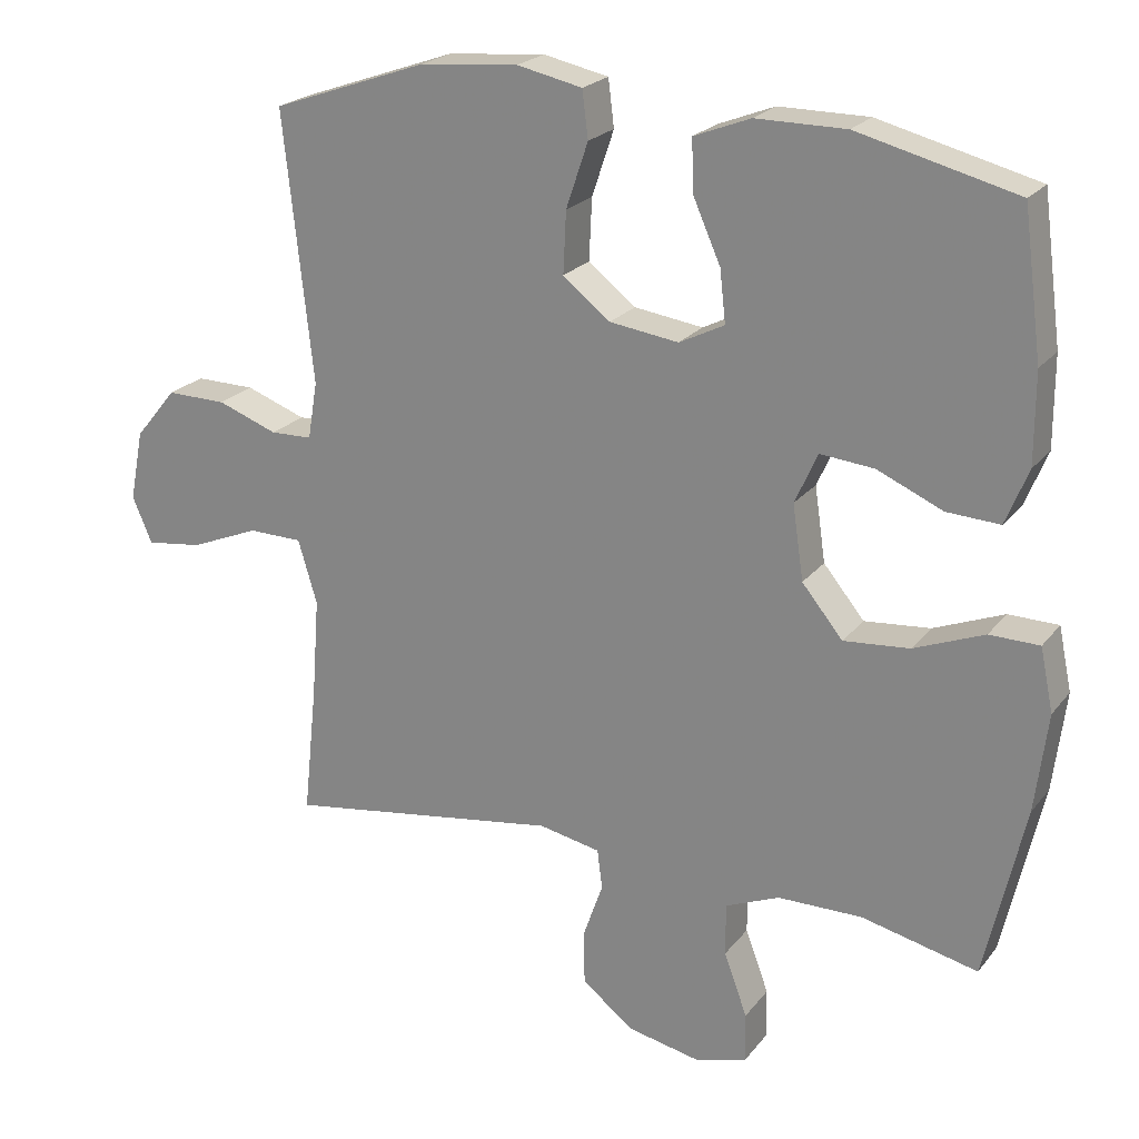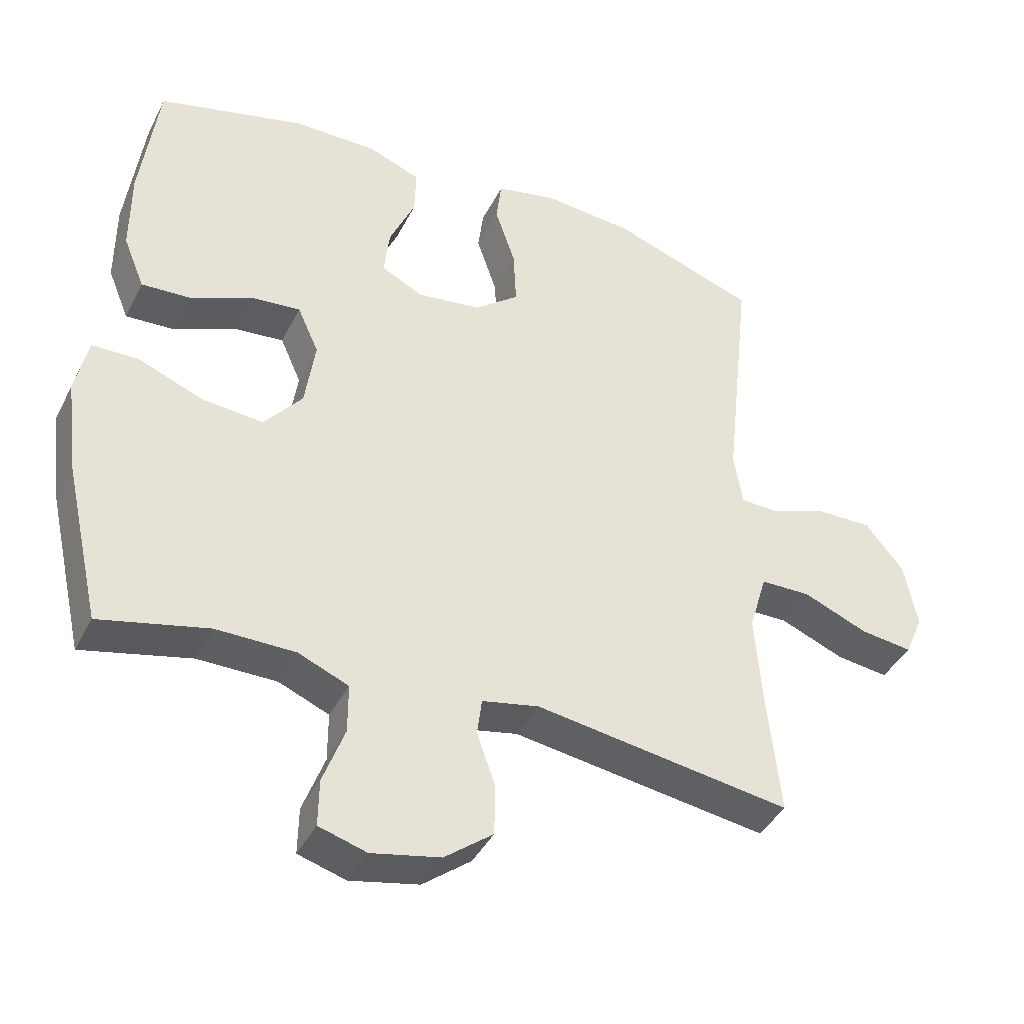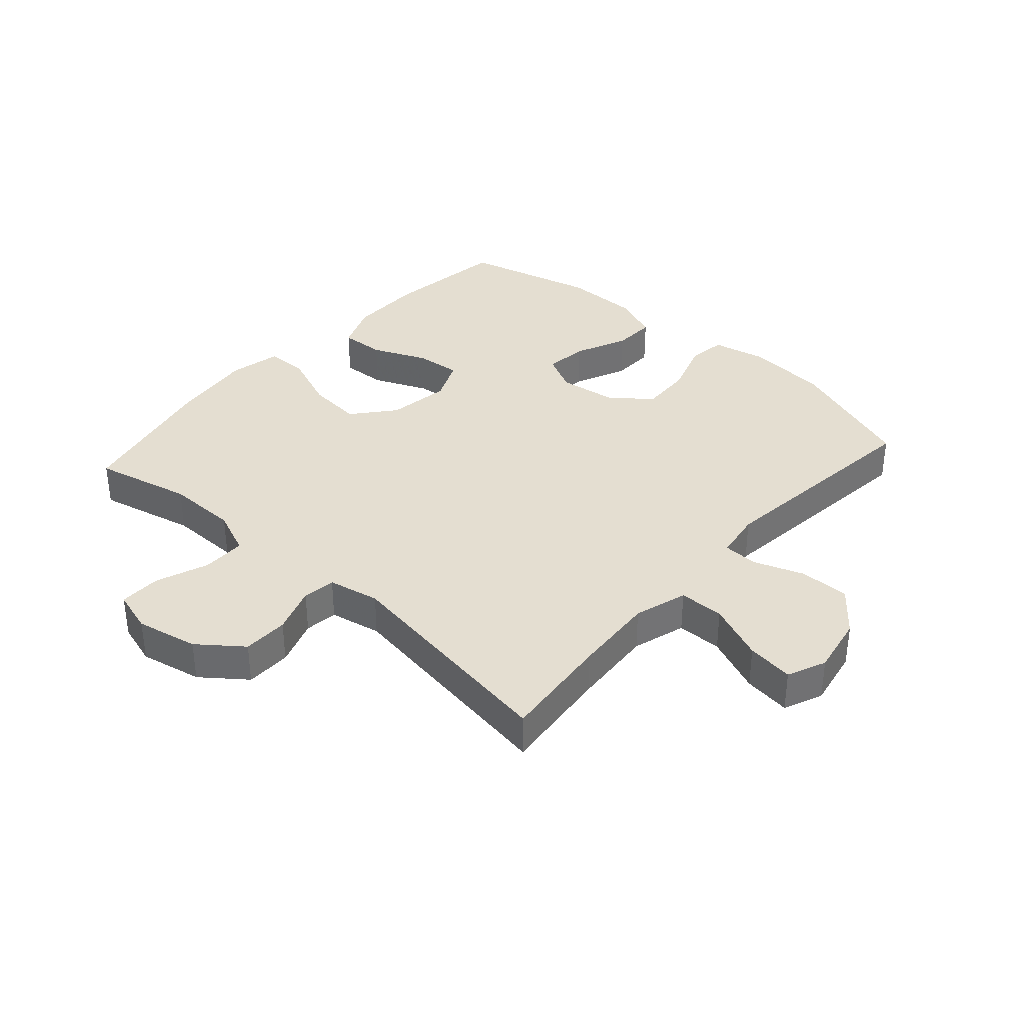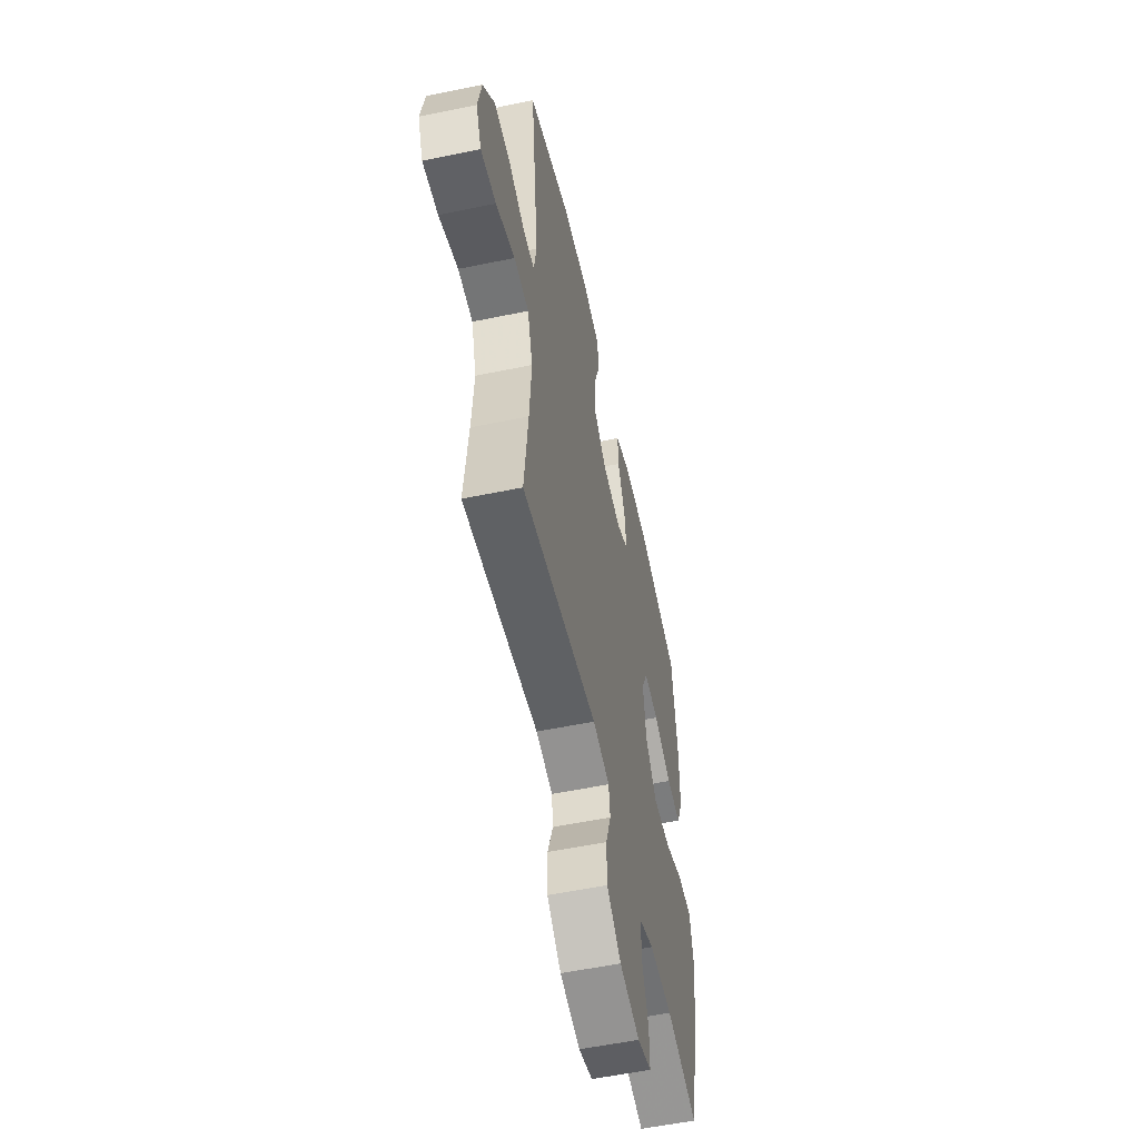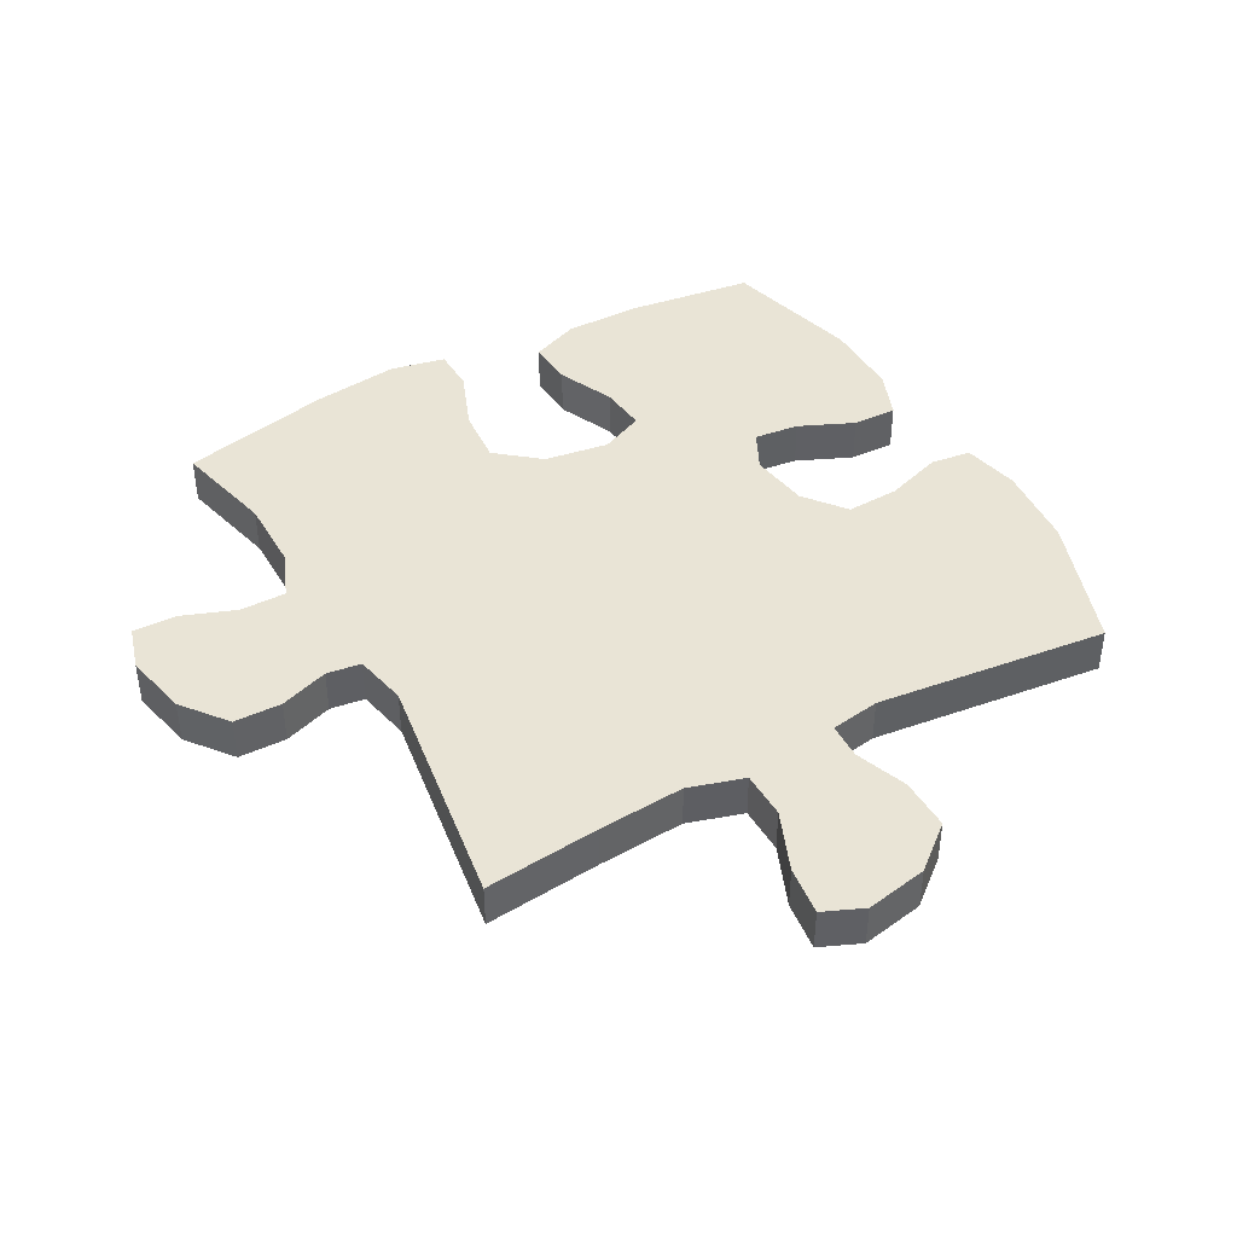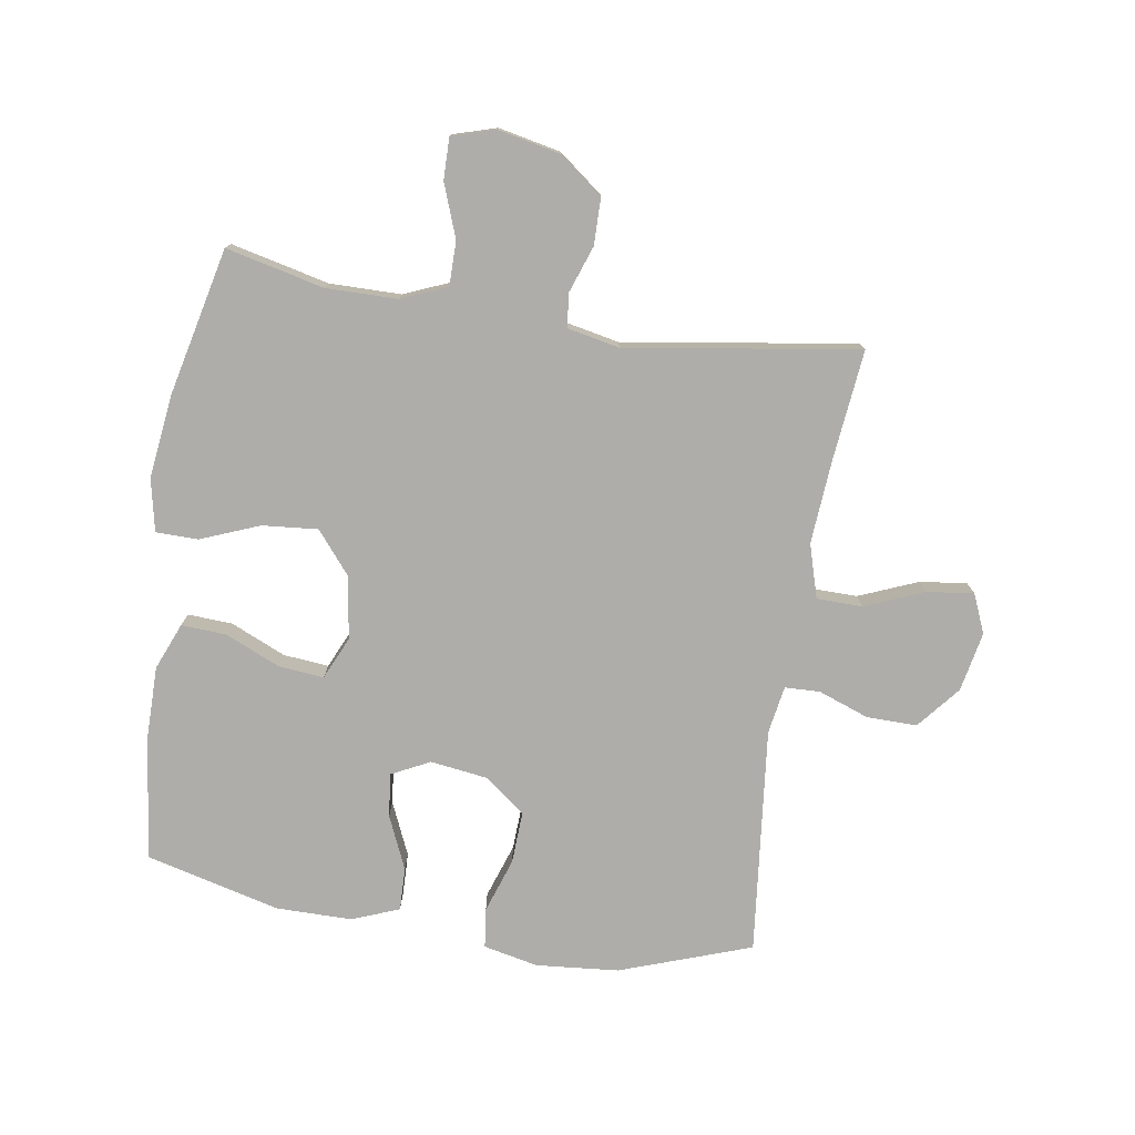
<metadata>
{"format":"obj","ext":"obj","renderer":"f3d","projection":"perspective","resolution":1024,"background":"white","views":[{"elev":22.2,"azim":27.5,"up":"+Z"},{"elev":-40.7,"azim":155.0,"up":"+Z"},{"elev":36.4,"azim":-138.2,"up":"+Y"},{"elev":-55.6,"azim":-77.7,"up":"+Z"},{"elev":42.5,"azim":-119.1,"up":"+Y"},{"elev":-77.2,"azim":171.0,"up":"+Y"}]}
</metadata>
<code>
v 0.5 0.07 -0.5
v 0.341 0.07 -0.463
v 0.225 0.07 -0.464
v 0.151 0.07 -0.495
v 0.151 0.07 -0.567
v 0.183 0.07 -0.653
v 0.184 0.07 -0.721
v 0.114 0.07 -0.742
v 0.013 0.07 -0.721
v -0.058 0.07 -0.666
v -0.059 0.07 -0.591
v -0.032 0.07 -0.514
v -0.039 0.07 -0.46
v -0.123 0.07 -0.443
v -0.5 0.07 -0.5
v -0.481 0.07 -0.319
v -0.471 0.07 -0.184
v -0.497 0.07 -0.097
v -0.571 0.07 -0.096
v -0.666 0.07 -0.135
v -0.743 0.07 -0.145
v -0.77 0.07 -0.082
v -0.751 0.07 0.015
v -0.694 0.07 0.084
v -0.612 0.07 0.083
v -0.53 0.07 0.053
v -0.473 0.07 0.055
v -0.46 0.07 0.133
v -0.5 0.07 0.5
v -0.287 0.07 0.575
v -0.153 0.07 0.587
v -0.064 0.07 0.568
v -0.056 0.07 0.504
v -0.086 0.07 0.415
v -0.09 0.07 0.331
v -0.025 0.07 0.28
v 0.069 0.07 0.267
v 0.131 0.07 0.298
v 0.123 0.07 0.369
v 0.085 0.07 0.455
v 0.083 0.07 0.525
v 0.16 0.07 0.555
v 0.283 0.07 0.555
v 0.5 0.07 0.5
v 0.526 0.07 0.303
v 0.526 0.07 0.18
v 0.495 0.07 0.104
v 0.422 0.07 0.108
v 0.333 0.07 0.147
v 0.259 0.07 0.154
v 0.228 0.07 0.085
v 0.243 0.07 -0.017
v 0.299 0.07 -0.085
v 0.389 0.07 -0.077
v 0.485 0.07 -0.039
v 0.553 0.07 -0.04
v 0.571 0.07 -0.126
v 0.554 0.07 -0.262
v 0.5 0 -0.5
v 0.341 0 -0.463
v 0.225 0 -0.464
v 0.151 0 -0.495
v 0.151 0 -0.567
v 0.183 0 -0.653
v 0.184 0 -0.721
v 0.114 0 -0.742
v 0.013 0 -0.721
v -0.058 0 -0.666
v -0.059 0 -0.591
v -0.032 0 -0.514
v -0.039 0 -0.46
v -0.123 0 -0.443
v -0.5 0 -0.5
v -0.481 0 -0.319
v -0.471 0 -0.184
v -0.497 0 -0.097
v -0.571 0 -0.096
v -0.666 0 -0.135
v -0.743 0 -0.145
v -0.77 0 -0.082
v -0.751 0 0.015
v -0.694 0 0.084
v -0.612 0 0.083
v -0.53 0 0.053
v -0.473 0 0.055
v -0.46 0 0.133
v -0.5 0 0.5
v -0.287 0 0.575
v -0.153 0 0.587
v -0.064 0 0.568
v -0.056 0 0.504
v -0.086 0 0.415
v -0.09 0 0.331
v -0.025 0 0.28
v 0.069 0 0.267
v 0.131 0 0.298
v 0.123 0 0.369
v 0.085 0 0.455
v 0.083 0 0.525
v 0.16 0 0.555
v 0.283 0 0.555
v 0.5 0 0.5
v 0.526 0 0.303
v 0.526 0 0.18
v 0.495 0 0.104
v 0.422 0 0.108
v 0.333 0 0.147
v 0.259 0 0.154
v 0.228 0 0.085
v 0.243 0 -0.017
v 0.299 0 -0.085
v 0.389 0 -0.077
v 0.485 0 -0.039
v 0.553 0 -0.04
v 0.571 0 -0.126
v 0.554 0 -0.262
f 57 58 1 2
f 54 55 56 57
f 53 54 57 2
f 52 53 2 3
f 51 52 3 4
f 46 47 48 49
f 46 49 50
f 45 46 50
f 44 45 50
f 43 44 50
f 42 43 50 51
f 39 40 41 42
f 38 39 42 51
f 31 32 33 34
f 31 34 35
f 28 29 30 31
f 27 28 31 35
f 23 24 25 26
f 23 26 27
f 22 23 27
f 19 20 21 22
f 18 19 22 27
f 17 18 27 35
f 14 15 16
f 13 14 16 17
f 9 10 11 12
f 9 12 13
f 8 9 13
f 5 6 7 8
f 4 5 8 13
f 37 38 51 4
f 13 17 35 36
f 4 13 36 37
f 60 59 116 115
f 115 114 113 112
f 60 115 112 111
f 61 60 111 110
f 62 61 110 109
f 107 106 105 104
f 108 107 104
f 108 104 103
f 108 103 102
f 108 102 101
f 109 108 101 100
f 100 99 98 97
f 109 100 97 96
f 92 91 90 89
f 93 92 89
f 89 88 87 86
f 93 89 86 85
f 84 83 82 81
f 85 84 81
f 85 81 80
f 80 79 78 77
f 85 80 77 76
f 93 85 76 75
f 74 73 72
f 75 74 72 71
f 70 69 68 67
f 71 70 67
f 71 67 66
f 66 65 64 63
f 71 66 63 62
f 62 109 96 95
f 94 93 75 71
f 95 94 71 62
f 1 59 60 2
f 2 60 61 3
f 3 61 62 4
f 4 62 63 5
f 5 63 64 6
f 6 64 65 7
f 7 65 66 8
f 8 66 67 9
f 9 67 68 10
f 10 68 69 11
f 11 69 70 12
f 12 70 71 13
f 13 71 72 14
f 14 72 73 15
f 15 73 74 16
f 16 74 75 17
f 17 75 76 18
f 18 76 77 19
f 19 77 78 20
f 20 78 79 21
f 21 79 80 22
f 22 80 81 23
f 23 81 82 24
f 24 82 83 25
f 25 83 84 26
f 26 84 85 27
f 27 85 86 28
f 28 86 87 29
f 29 87 88 30
f 30 88 89 31
f 31 89 90 32
f 32 90 91 33
f 33 91 92 34
f 34 92 93 35
f 35 93 94 36
f 36 94 95 37
f 37 95 96 38
f 38 96 97 39
f 39 97 98 40
f 40 98 99 41
f 41 99 100 42
f 42 100 101 43
f 43 101 102 44
f 44 102 103 45
f 45 103 104 46
f 46 104 105 47
f 47 105 106 48
f 48 106 107 49
f 49 107 108 50
f 50 108 109 51
f 51 109 110 52
f 52 110 111 53
f 53 111 112 54
f 54 112 113 55
f 55 113 114 56
f 56 114 115 57
f 57 115 116 58
f 58 116 59 1

</code>
